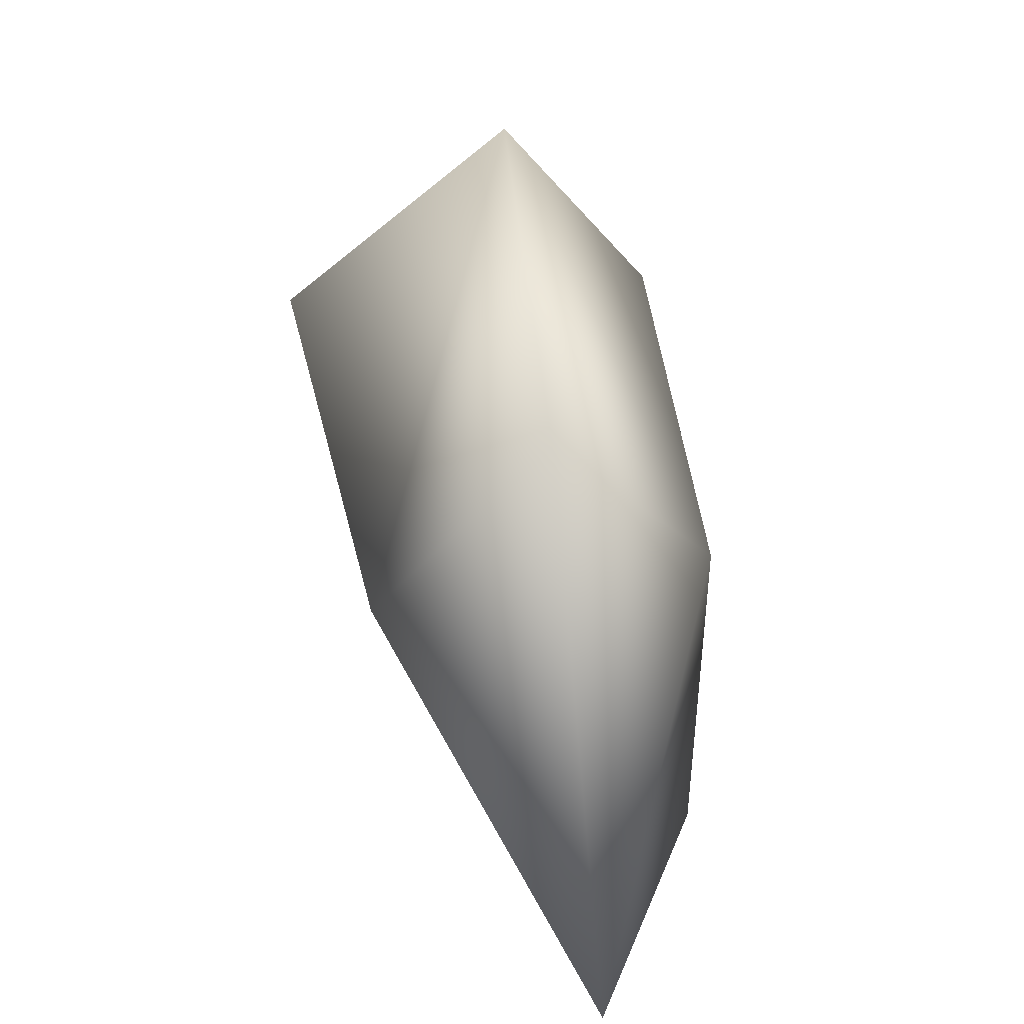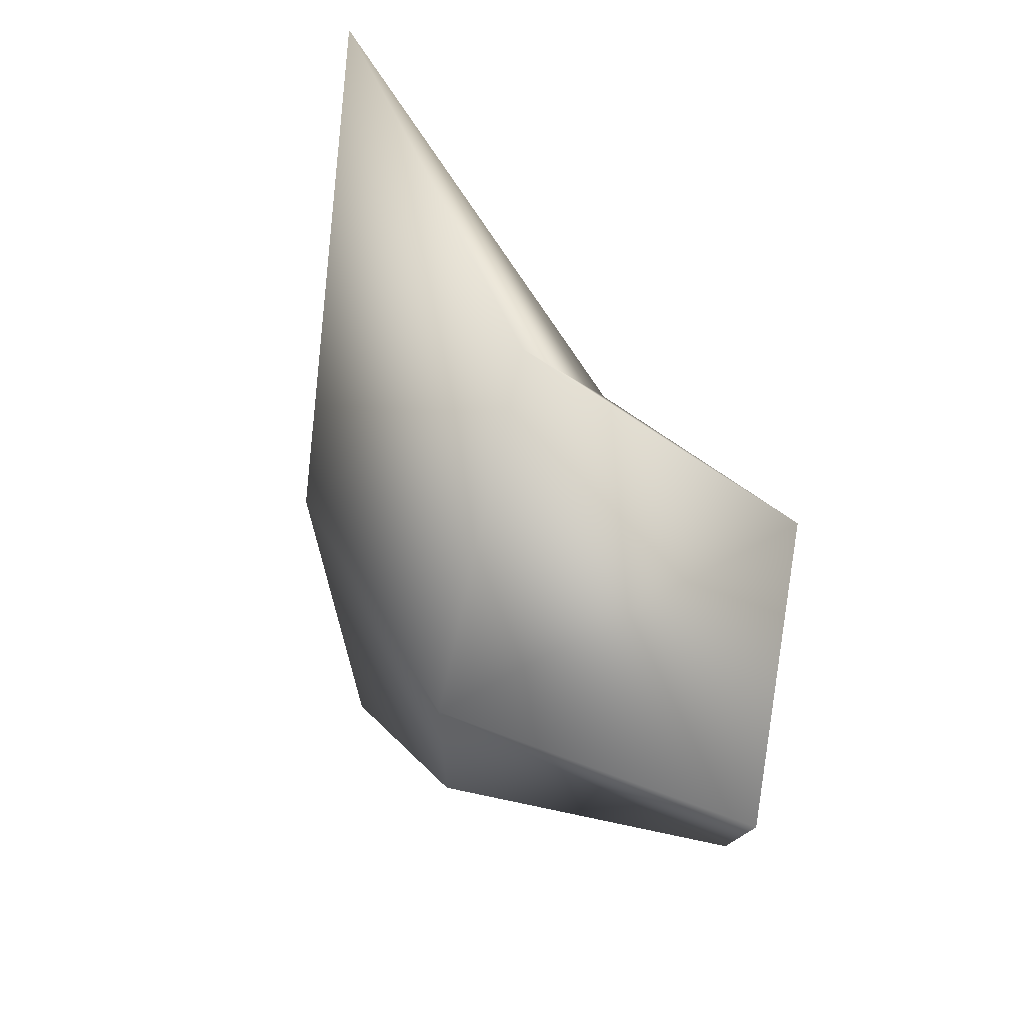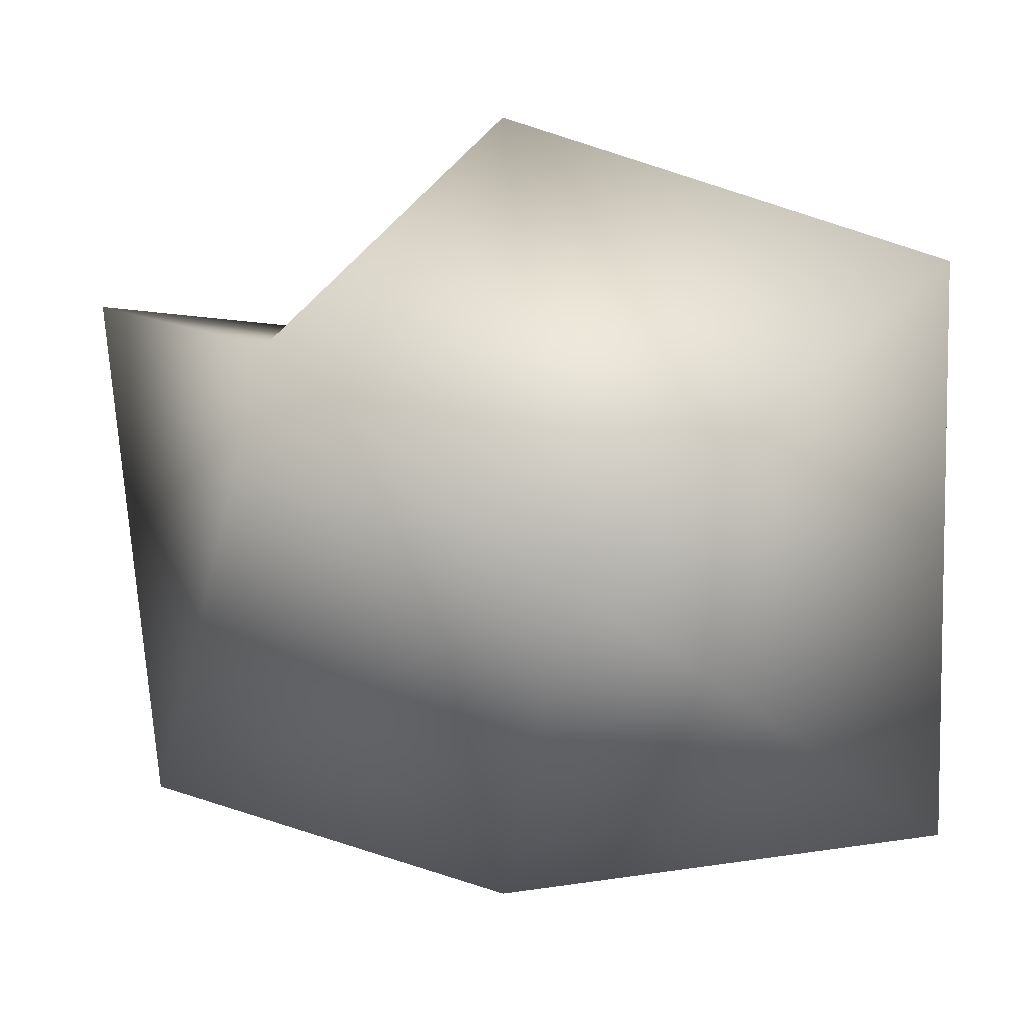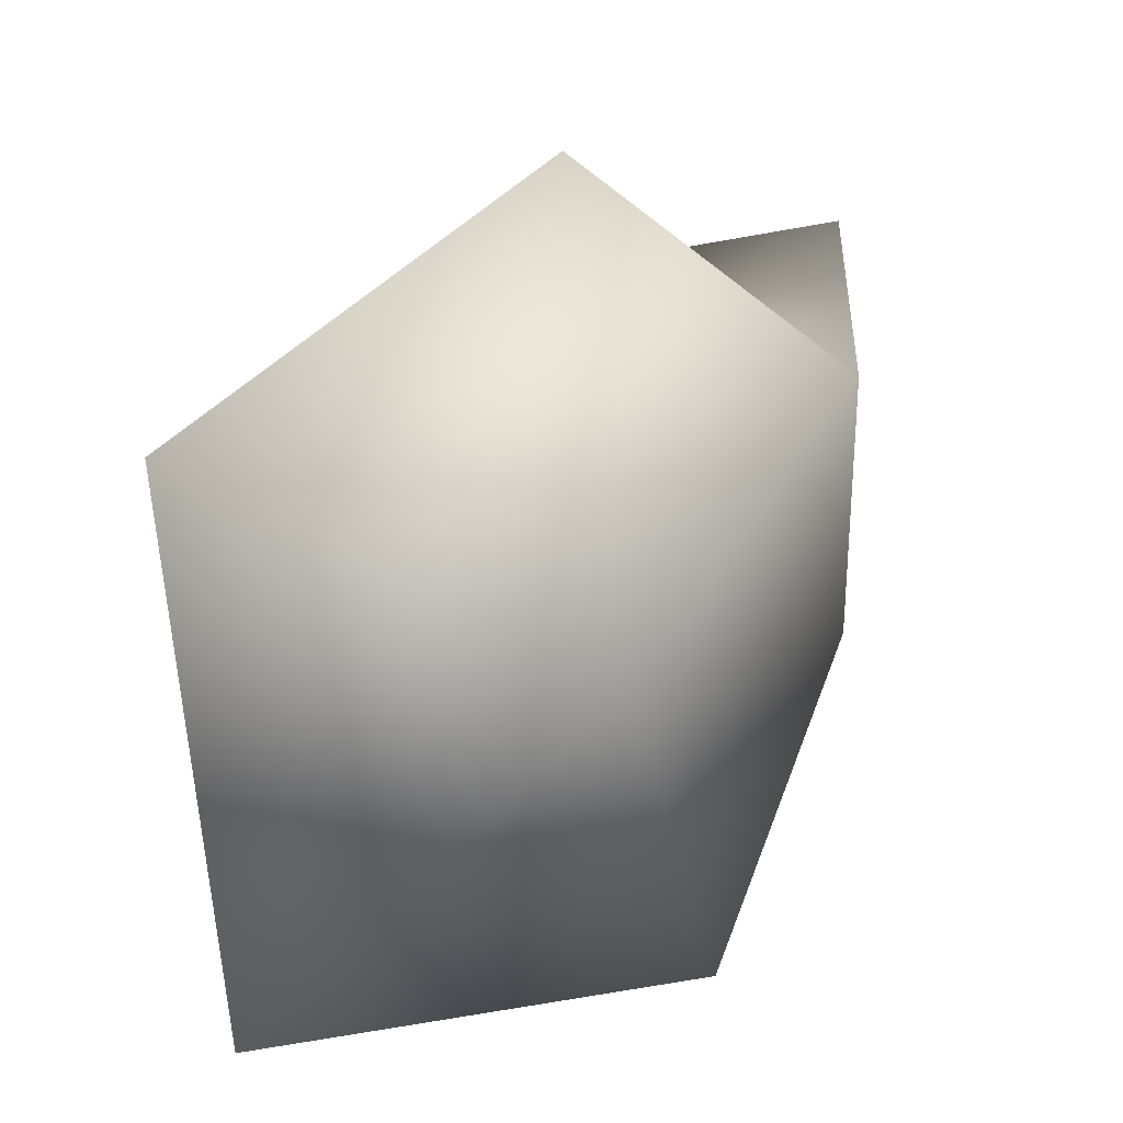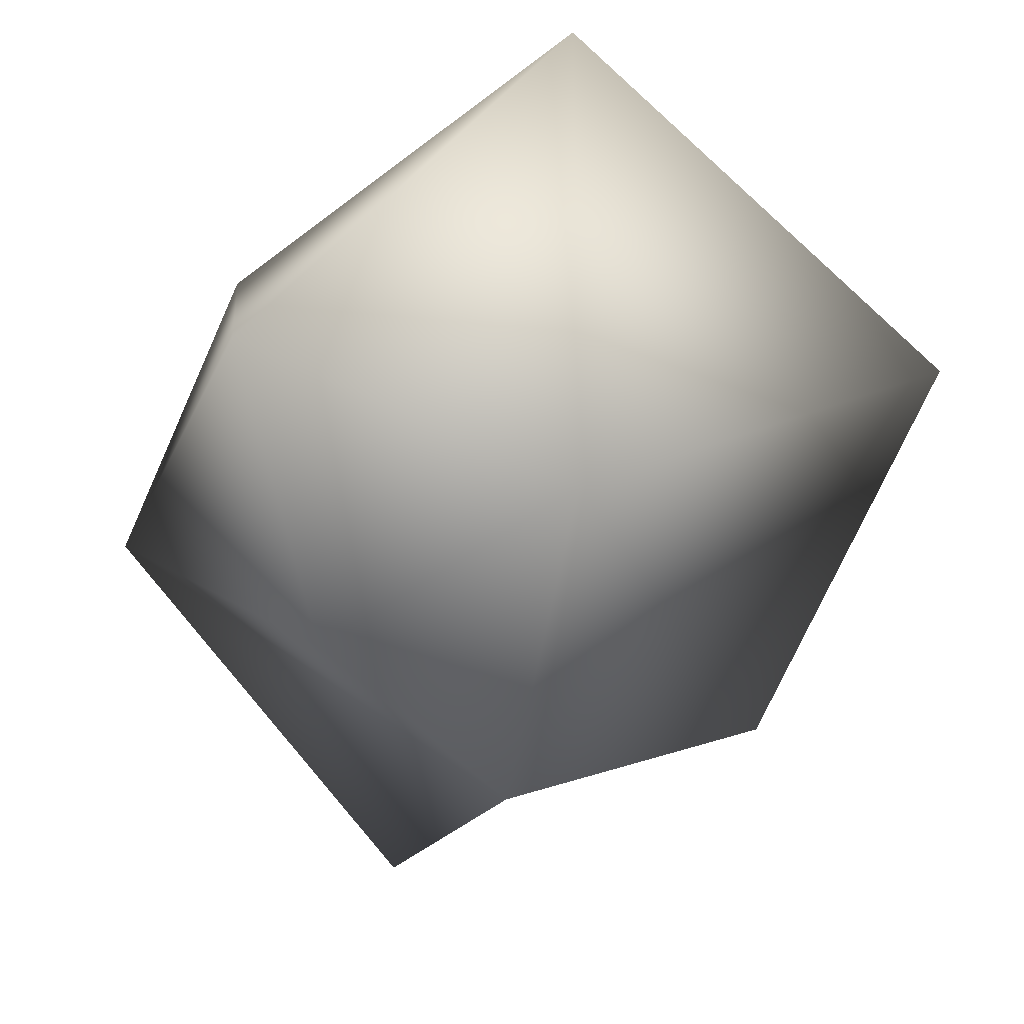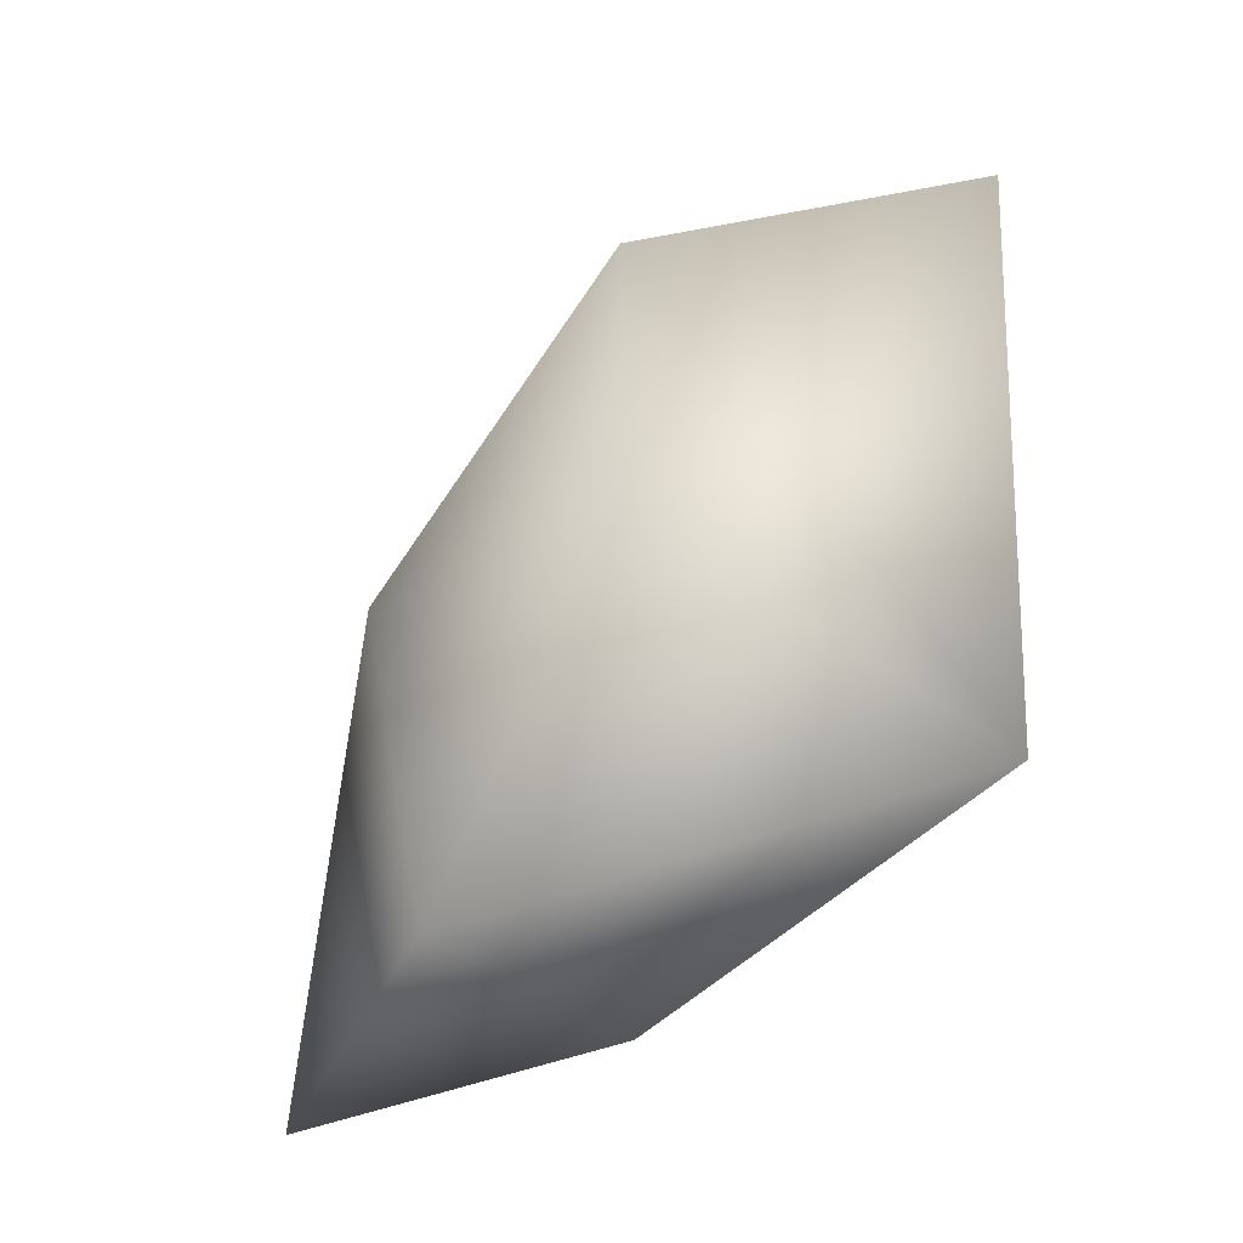
<metadata>
{"format":"obj","ext":"obj","renderer":"f3d","projection":"perspective","resolution":1024,"background":"white","views":[{"elev":24.1,"azim":-101.7,"up":"+Z"},{"elev":68.6,"azim":61.2,"up":"+Z"},{"elev":6.1,"azim":-168.4,"up":"+Z"},{"elev":28.8,"azim":-49.5,"up":"+Z"},{"elev":-69.3,"azim":-132.6,"up":"+Y"},{"elev":-36.9,"azim":47.3,"up":"+Z"}]}
</metadata>
<code>
o Cube.008
v -0.05284 -0.09915 -0.006886
v -0.2274 0.02896 0.1393
v -0.2266 0.001037 -0.1713
v 0.249 0.001037 0.1131
v 0.2059 0.03583 -0.1564
v 0.009124 -0.1096 -0.2086
v 0.1197 0.1054 0.09548
v 0.1197 -0.1033 0.09548
v -0.03684 0.08523 -0.02951
v 0.1197 -0.1033 -0.05214
v 0.01535 0.001037 0.2174
v 0.01535 0.001038 -0.2174
f 1 3 6
f 11 9 2
f 11 2 1
f 5 8 10
f 10 8 1
f 9 3 2
f 12 3 9
f 6 5 10
f 11 1 8
f 7 8 4
f 5 4 8
f 5 7 4
f 3 12 6
f 7 11 8
f 5 9 7
f 9 11 7
f 9 5 12
f 6 12 5
f 2 3 1
f 6 10 1

</code>
